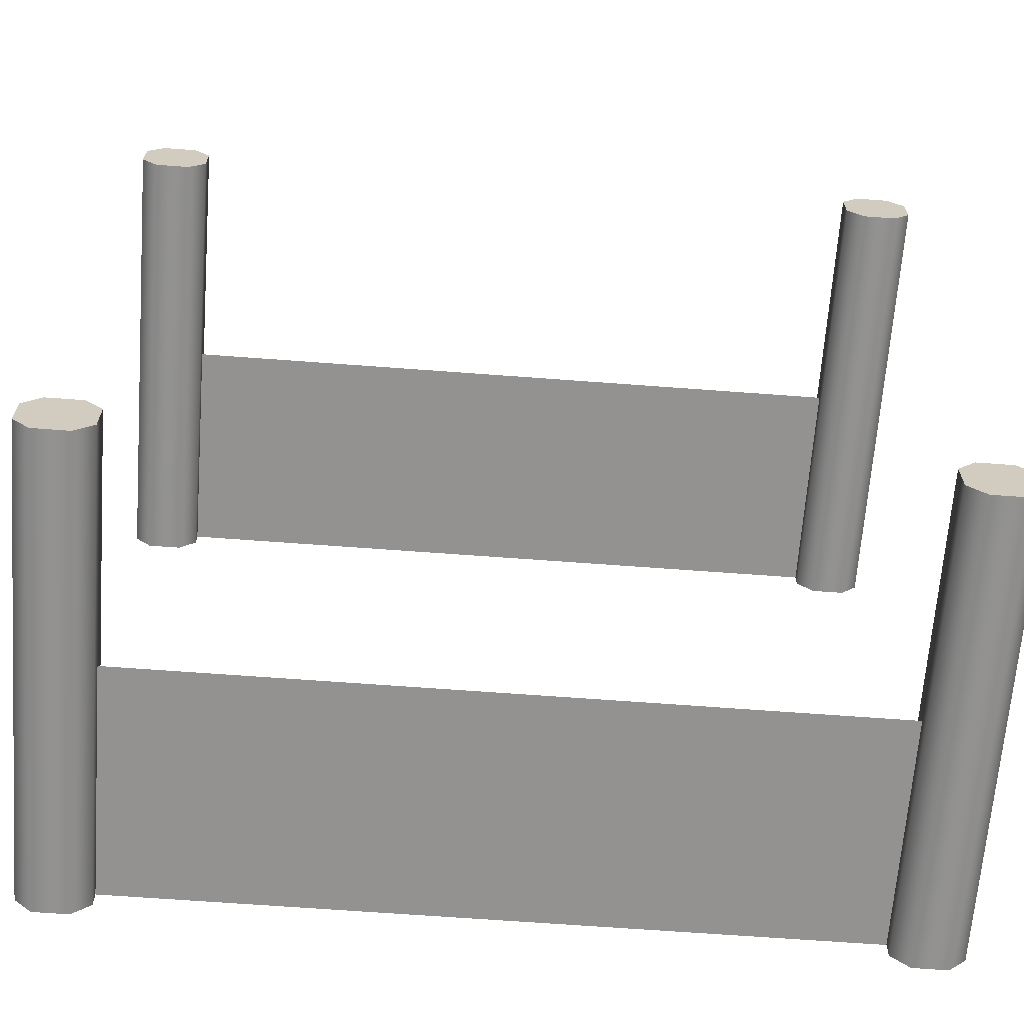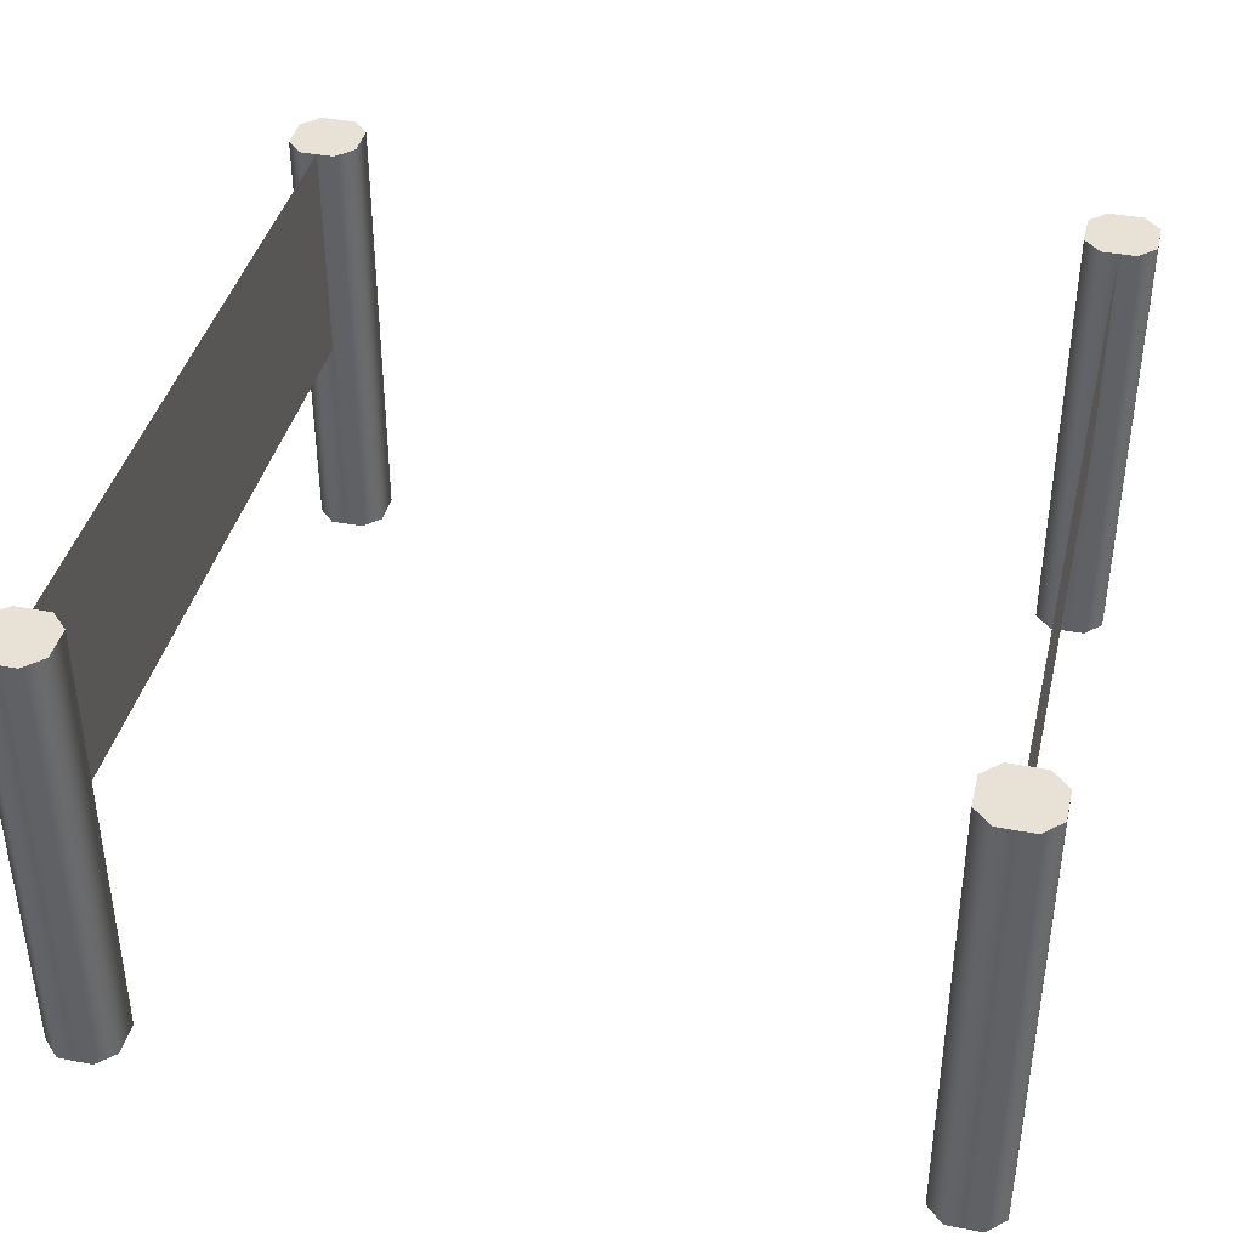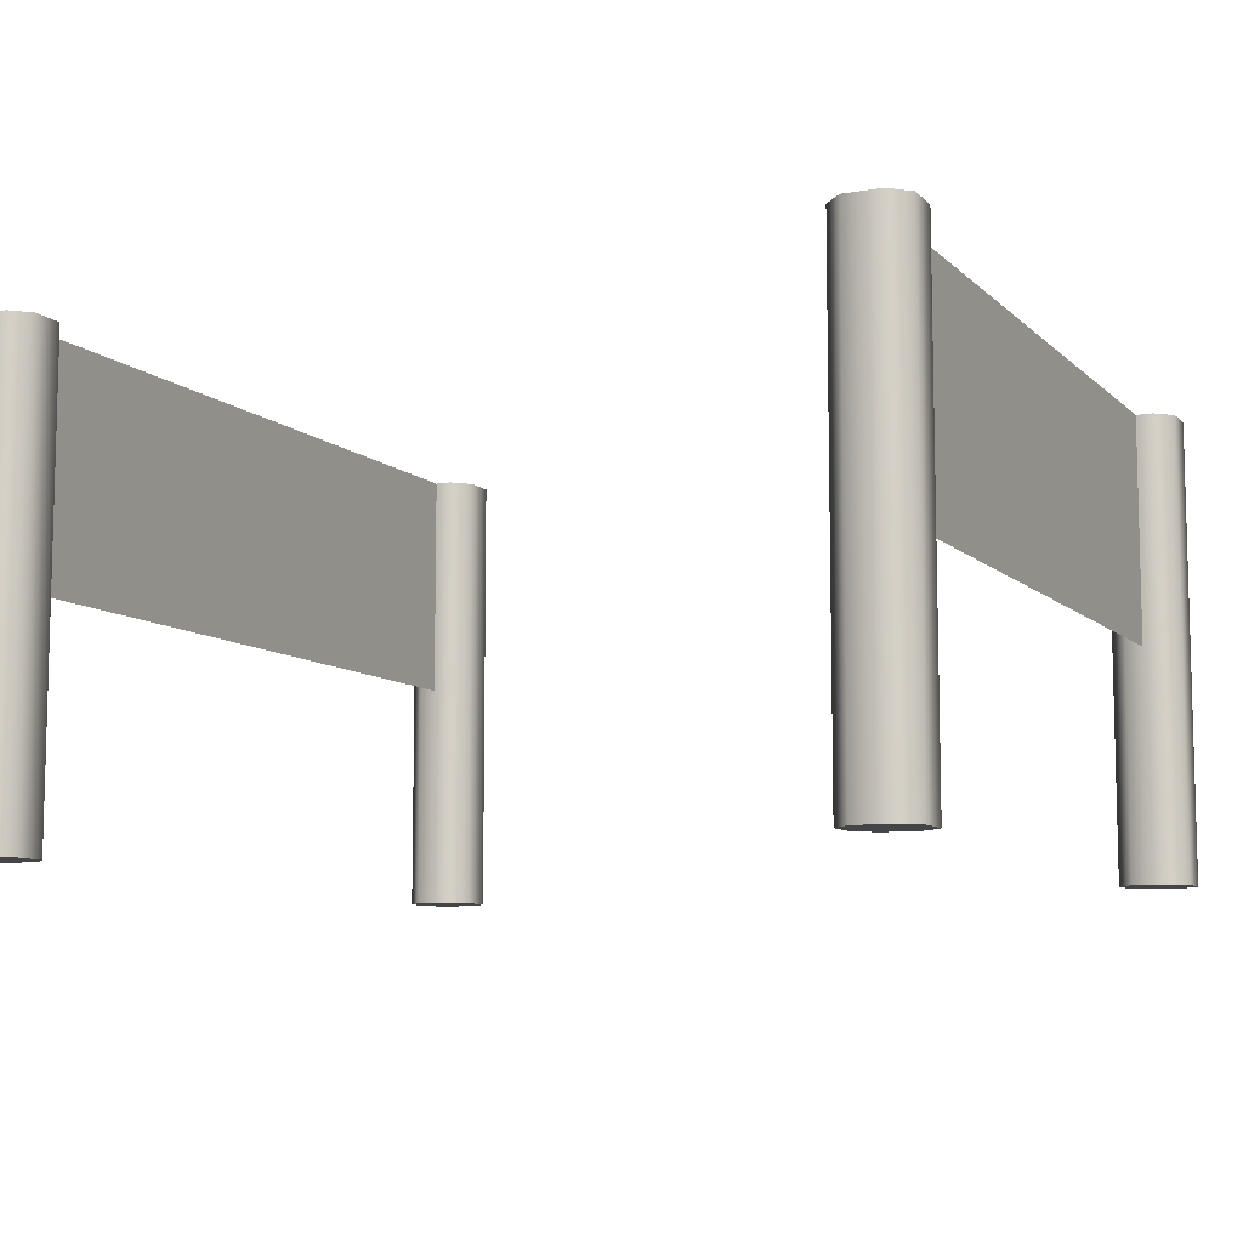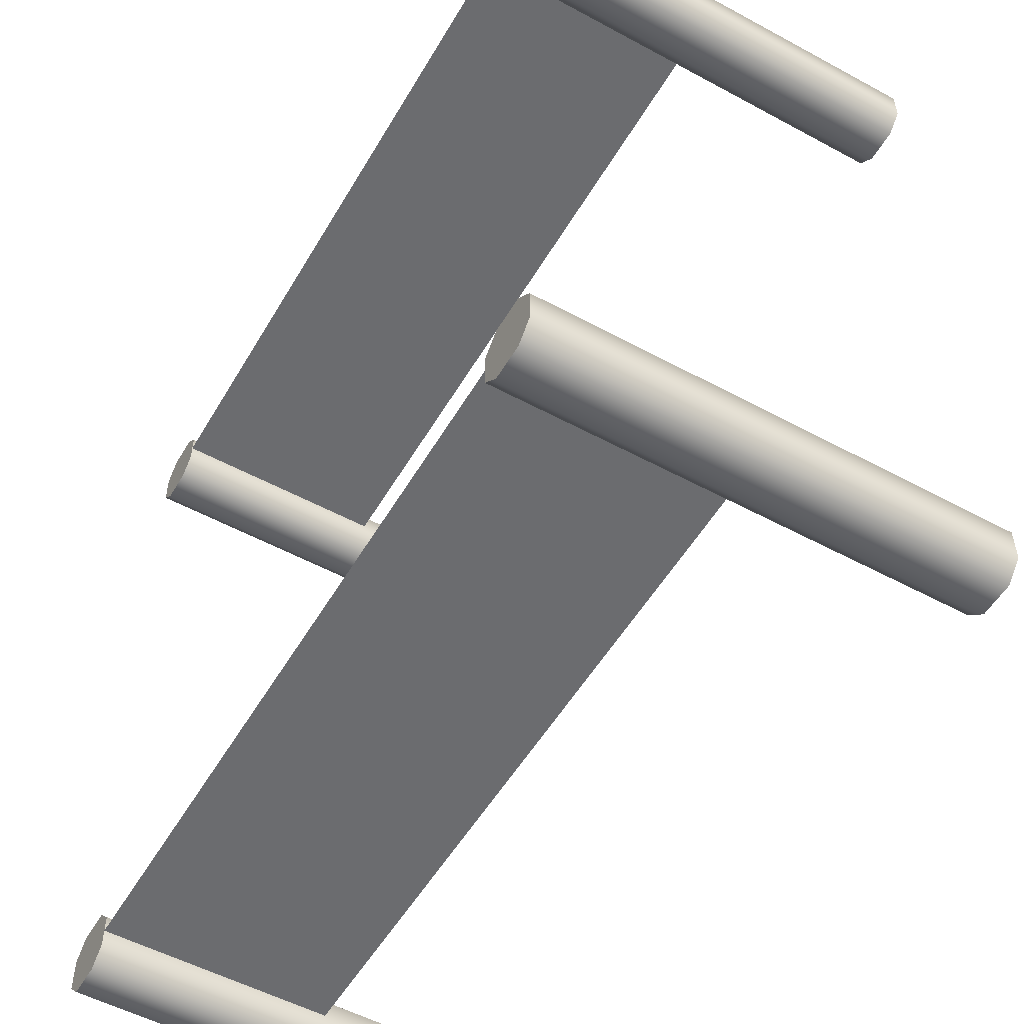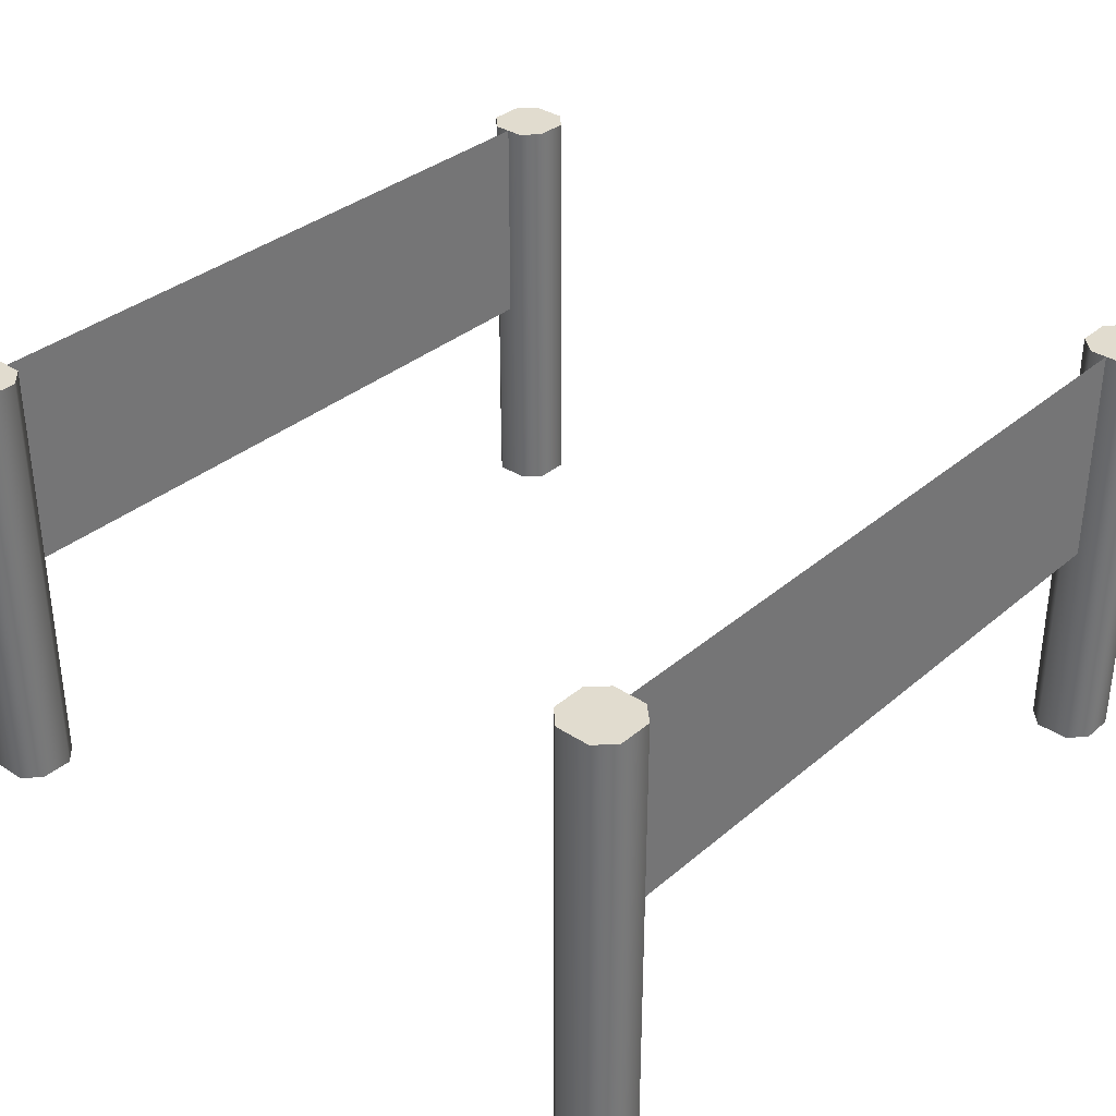
<metadata>
{"format":"obj","ext":"obj","renderer":"f3d","projection":"perspective","resolution":1024,"background":"white","views":[{"elev":-66.4,"azim":-4.3,"up":"+Z"},{"elev":40.2,"azim":103.3,"up":"+Y"},{"elev":-8.9,"azim":-65.0,"up":"+Y"},{"elev":-53.7,"azim":-120.0,"up":"+Z"},{"elev":34.4,"azim":-48.5,"up":"+Y"}]}
</metadata>
<code>
g banner-double
v 0.3875 0 -0.4437 1 1 1
v 0.3875 0.5 -0.4437 1 1 1
v 0.3875 0 -0.4062 1 1 1
v 0.3875 0.5 -0.425 1 1 1
v 0.3875 0.5 -0.4062 1 1 1
v -0.4625 0 -0.4437 1 1 1
v -0.4625 0.5 -0.4437 1 1 1
v -0.4625 0 -0.4062 1 1 1
v -0.4625 0.5 -0.4062 1 1 1
v -0.4062 0 -0.3875 1 1 1
v -0.4437 0 -0.3875 1 1 1
v -0.4062 0.5 -0.3875 1 1 1
v -0.4437 0.5 -0.3875 1 1 1
v 0.4437 0.5 -0.4625 1 1 1
v 0.4437 0 -0.4625 1 1 1
v 0.4625 0.5 -0.4437 1 1 1
v 0.4625 0 -0.4437 1 1 1
v -0.3875 0.5 -0.4437 1 1 1
v -0.3875 0.5 -0.425 1 1 1
v -0.4062 0.5 -0.4625 1 1 1
v -0.3875 0.5 -0.4062 1 1 1
v -0.4437 0.5 -0.4625 1 1 1
v -0.4437 0 -0.4625 1 1 1
v 0.4062 0 -0.4625 1 1 1
v 0.4062 0.5 -0.4625 1 1 1
v -0.3875 0 -0.4062 1 1 1
v -0.3875 0 -0.4437 1 1 1
v -0.4062 0 -0.4625 1 1 1
v 0.4625 0.5 -0.4062 1 1 1
v 0.4625 0 -0.4062 1 1 1
v 0.4062 0 -0.3875 1 1 1
v 0.4062 0.5 -0.3875 1 1 1
v 0.4437 0 -0.3875 1 1 1
v 0.4437 0.5 -0.3875 1 1 1
v 0.4625 -2.004e-32 0.4437 1 1 1
v 0.4625 -2.004e-32 0.4062 1 1 1
v 0.4437 -2.004e-32 0.4625 1 1 1
v 0.4437 -2.004e-32 0.3875 1 1 1
v 0.4062 -2.004e-32 0.4625 1 1 1
v 0.4062 -2.004e-32 0.3875 1 1 1
v 0.3875 -2.004e-32 0.4437 1 1 1
v 0.3875 -2.004e-32 0.4062 1 1 1
v 0.4625 0.5 0.4437 1 1 1
v 0.4437 0.5 0.4625 1 1 1
v 0.4437 0.5 0.3875 1 1 1
v 0.4625 0.5 0.4062 1 1 1
v 0.4062 0.5 0.4625 1 1 1
v -0.4062 0.5 0.3875 1 1 1
v -0.4062 -2.004e-32 0.3875 1 1 1
v -0.3875 0.5 0.4062 1 1 1
v -0.3875 -2.004e-32 0.4062 1 1 1
v -0.4062 -2.004e-32 0.4625 1 1 1
v -0.4437 -2.004e-32 0.4625 1 1 1
v -0.4062 0.5 0.4625 1 1 1
v -0.4437 0.5 0.4625 1 1 1
v -0.3875 0.5 0.425 1 1 1
v -0.3875 0.5 0.4437 1 1 1
v -0.4437 0.5 0.3875 1 1 1
v -0.4625 0.5 0.4062 1 1 1
v -0.4625 0.5 0.4437 1 1 1
v -0.4625 -2.004e-32 0.4437 1 1 1
v -0.4437 -2.004e-32 0.3875 1 1 1
v -0.4625 -2.004e-32 0.4062 1 1 1
v -0.3875 -2.004e-32 0.4437 1 1 1
v 0.4062 0.5 0.3875 1 1 1
v 0.3875 0.5 0.4437 1 1 1
v 0.3875 0.5 0.4062 1 1 1
v 0.3875 0.5 0.425 1 1 1
v -0.3875 0.25 -0.425 1 1 1
v 0.3875 0.25 -0.425 1 1 1
v -0.3875 0.25 0.425 1 1 1
v 0.3875 0.25 0.425 1 1 1
f 3 2 1
f 2 3 4
f 4 3 5
f 8 7 6
f 7 8 9
f 12 11 10
f 11 12 13
f 16 15 14
f 15 16 17
f 20 19 18
f 19 20 21
f 21 20 12
f 12 20 22
f 12 22 13
f 13 22 7
f 13 7 9
f 6 22 23
f 22 6 7
f 25 15 24
f 15 25 14
f 10 27 26
f 27 10 28
f 28 10 11
f 28 11 23
f 23 11 8
f 23 8 6
f 29 17 16
f 17 29 30
f 11 9 8
f 9 11 13
f 19 27 18
f 27 19 26
f 26 19 21
f 31 5 3
f 5 31 32
f 34 31 33
f 31 34 32
f 33 17 30
f 17 33 15
f 15 33 31
f 15 31 24
f 24 31 3
f 24 3 1
f 34 30 29
f 30 34 33
f 18 28 20
f 28 18 27
f 12 26 21
f 26 12 10
f 14 29 16
f 29 14 34
f 34 14 25
f 34 25 32
f 32 25 2
f 32 2 5
f 5 2 4
f 22 28 23
f 28 22 20
f 1 25 24
f 25 1 2
f 37 36 35
f 36 37 38
f 38 37 39
f 38 39 40
f 40 39 41
f 40 41 42
f 44 35 43
f 35 44 37
f 46 38 45
f 38 46 36
f 44 39 37
f 39 44 47
f 50 49 48
f 49 50 51
f 54 53 52
f 53 54 55
f 48 56 50
f 56 48 57
f 57 48 54
f 54 48 58
f 54 58 55
f 55 58 59
f 55 59 60
f 53 60 61
f 60 53 55
f 63 58 62
f 58 63 59
f 56 51 50
f 51 56 64
f 64 56 57
f 65 38 40
f 38 65 45
f 52 51 64
f 51 52 49
f 49 52 53
f 49 53 62
f 62 53 61
f 62 61 63
f 43 36 46
f 36 43 35
f 39 66 41
f 66 39 47
f 45 43 46
f 43 45 44
f 44 45 65
f 44 65 47
f 47 65 67
f 47 67 66
f 66 67 68
f 42 65 40
f 65 42 67
f 58 49 62
f 49 58 48
f 54 64 57
f 64 54 52
f 41 67 42
f 67 41 68
f 68 41 66
f 61 59 63
f 59 61 60
f 19 70 69
f 70 19 4
f 69 70 19
f 4 19 70
f 56 72 71
f 72 56 68
f 71 72 56
f 68 56 72
g banner-double
f 3 2 1
f 2 3 4
f 4 3 5
f 8 7 6
f 7 8 9
f 12 11 10
f 11 12 13
f 16 15 14
f 15 16 17
f 20 19 18
f 19 20 21
f 21 20 12
f 12 20 22
f 12 22 13
f 13 22 7
f 13 7 9
f 6 22 23
f 22 6 7
f 25 15 24
f 15 25 14
f 10 27 26
f 27 10 28
f 28 10 11
f 28 11 23
f 23 11 8
f 23 8 6
f 29 17 16
f 17 29 30
f 11 9 8
f 9 11 13
f 19 27 18
f 27 19 26
f 26 19 21
f 31 5 3
f 5 31 32
f 34 31 33
f 31 34 32
f 33 17 30
f 17 33 15
f 15 33 31
f 15 31 24
f 24 31 3
f 24 3 1
f 34 30 29
f 30 34 33
f 18 28 20
f 28 18 27
f 12 26 21
f 26 12 10
f 14 29 16
f 29 14 34
f 34 14 25
f 34 25 32
f 32 25 2
f 32 2 5
f 5 2 4
f 22 28 23
f 28 22 20
f 1 25 24
f 25 1 2
f 37 36 35
f 36 37 38
f 38 37 39
f 38 39 40
f 40 39 41
f 40 41 42
f 44 35 43
f 35 44 37
f 46 38 45
f 38 46 36
f 44 39 37
f 39 44 47
f 50 49 48
f 49 50 51
f 54 53 52
f 53 54 55
f 48 56 50
f 56 48 57
f 57 48 54
f 54 48 58
f 54 58 55
f 55 58 59
f 55 59 60
f 53 60 61
f 60 53 55
f 63 58 62
f 58 63 59
f 56 51 50
f 51 56 64
f 64 56 57
f 65 38 40
f 38 65 45
f 52 51 64
f 51 52 49
f 49 52 53
f 49 53 62
f 62 53 61
f 62 61 63
f 43 36 46
f 36 43 35
f 39 66 41
f 66 39 47
f 45 43 46
f 43 45 44
f 44 45 65
f 44 65 47
f 47 65 67
f 47 67 66
f 66 67 68
f 42 65 40
f 65 42 67
f 58 49 62
f 49 58 48
f 54 64 57
f 64 54 52
f 41 67 42
f 67 41 68
f 68 41 66
f 61 59 63
f 59 61 60
f 19 70 69
f 70 19 4
f 69 70 19
f 4 19 70
f 56 72 71
f 72 56 68
f 71 72 56
f 68 56 72

</code>
